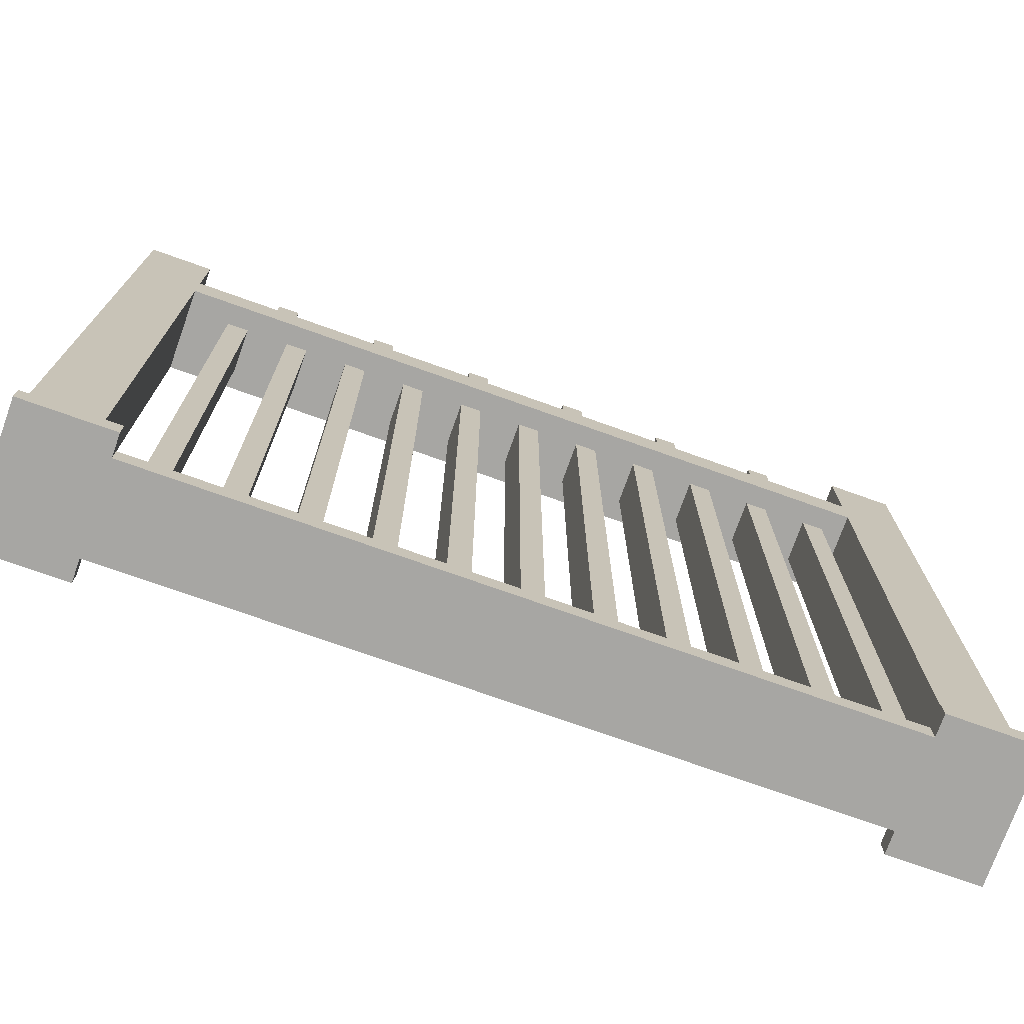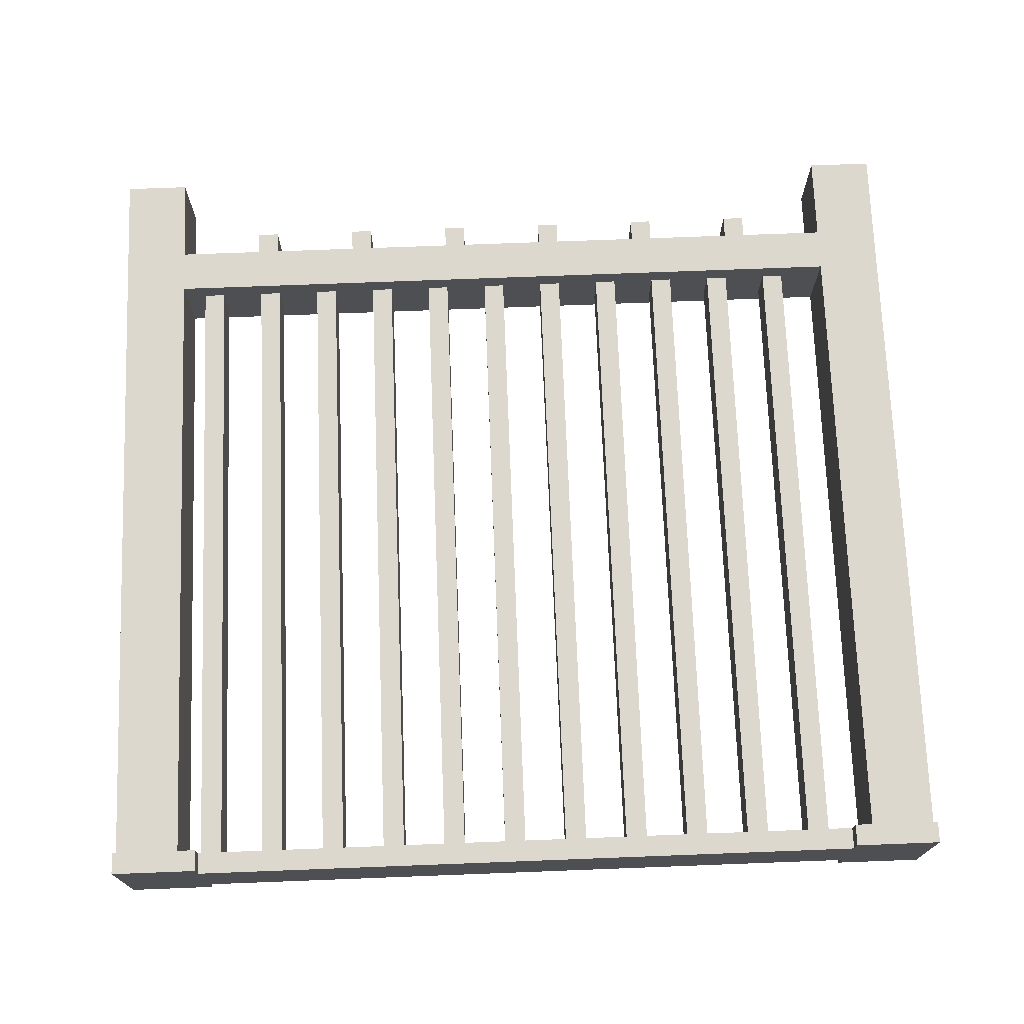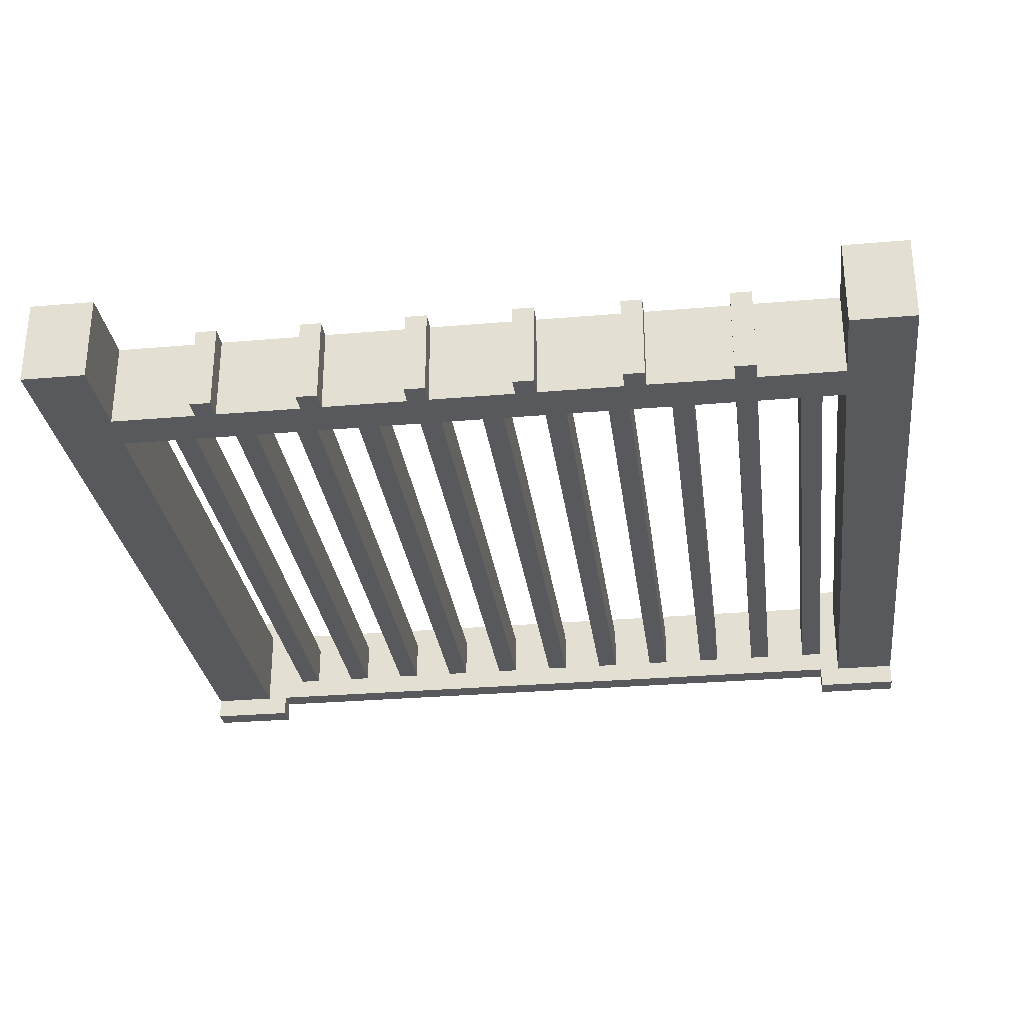
<metadata>
{"format":"obj","ext":"obj","renderer":"f3d","projection":"perspective","resolution":1024,"background":"white","views":[{"elev":-74.2,"azim":160.4,"up":"+Y"},{"elev":72.3,"azim":-2.2,"up":"+Z"},{"elev":-29.2,"azim":-172.7,"up":"+Z"}]}
</metadata>
<code>
o
v -2 0 0.5
v -2 0 -0.1
v -2 0.1 0.5
v -2 0.1 0.4
v -2 0.1 0
v -2 0.1 -0.1
v -2 3.7 0.4
v -2 3.7 0
v -1.6 0.1 0.3
v -1.6 0.1 0.1
v -1.6 3.1 0.3
v -1.6 3.1 0.1
v -1.3 0.1 0.3
v -1.3 0.1 0.1
v -1.3 3.1 0.3
v -1.3 3.1 0.1
v -1.3 3.3 0.4
v -1.3 3.3 0
v -1.3 3.4 0.4
v -1.3 3.4 0
v -1 0.1 0.3
v -1 0.1 0.1
v -1 3.1 0.3
v -1 3.1 0.1
v -0.8 3.3 0.4
v -0.8 3.3 0
v -0.8 3.4 0.4
v -0.8 3.4 0
v -0.7 0.1 0.3
v -0.7 0.1 0.1
v -0.7 3.1 0.3
v -0.7 3.1 0.1
v -0.4 0.1 0.3
v -0.4 0.1 0.2
v -0.4 0.1 0.1
v -0.4 3.1 0.3
v -0.4 3.1 0.2
v -0.4 3.1 0.1
v -0.3 3.3 0.4
v -0.3 3.3 0
v -0.3 3.4 0.4
v -0.3 3.4 0
v -0.1 0.1 0.3
v -0.1 0.1 0.1
v -0.1 3.1 0.3
v -0.1 3.1 0.1
v 0.2 0.1 0.3
v 0.2 0.1 0.1
v 0.2 3.1 0.3
v 0.2 3.1 0.1
v 0.2 3.3 0.4
v 0.2 3.3 0
v 0.2 3.4 0.4
v 0.2 3.4 0
v 0.5 0.1 0.3
v 0.5 0.1 0.1
v 0.5 3.1 0.3
v 0.5 3.1 0.1
v 0.7 3.3 0.4
v 0.7 3.3 0
v 0.7 3.4 0.4
v 0.7 3.4 0
v 0.8 0.1 0.3
v 0.8 0.1 0.1
v 0.8 3.1 0.3
v 0.8 3.1 0.1
v 1.1 0.1 0.3
v 1.1 0.1 0.1
v 1.1 3.1 0.3
v 1.1 3.1 0.1
v 1.2 3.3 0.4
v 1.2 3.3 0
v 1.2 3.4 0.4
v 1.2 3.4 0
v 1.4 0.1 0.3
v 1.4 0.1 0.1
v 1.4 3.1 0.3
v 1.4 3.1 0.1
v 1.6 0 0.5
v 1.6 0 0.4
v 1.6 0 0
v 1.6 0 -0.1
v 1.6 0.1 0.5
v 1.6 0.1 0.4
v 1.6 0.1 0
v 1.6 0.1 -0.1
v 1.7 0.1 0.4
v 1.7 0.1 0
v 1.7 3.1 0.4
v 1.7 3.1 0
v 1.7 3.3 0.4
v 1.7 3.3 0
v 1.7 3.7 0.4
v 1.7 3.7 0
v -1.7 0.1 0.4
v -1.7 0.1 0
v -1.7 3.1 0.4
v -1.7 3.1 0
v -1.7 3.3 0.4
v -1.7 3.3 0
v -1.7 3.7 0.4
v -1.7 3.7 0
v -1.6 0 0.5
v -1.6 0 0.4
v -1.6 0 0
v -1.6 0 -0.1
v -1.6 0.1 0.5
v -1.6 0.1 0.4
v -1.6 0.1 0
v -1.6 0.1 -0.1
v -1.5 0.1 0.3
v -1.5 0.1 0.1
v -1.5 3.1 0.3
v -1.5 3.1 0.1
v -1.2 0.1 0.3
v -1.2 0.1 0.1
v -1.2 3.1 0.3
v -1.2 3.1 0.1
v -1.2 3.3 0.4
v -1.2 3.3 0
v -1.2 3.4 0.4
v -1.2 3.4 0
v -0.9 0.1 0.3
v -0.9 0.1 0.1
v -0.9 3.1 0.3
v -0.9 3.1 0.1
v -0.7 3.3 0.4
v -0.7 3.3 0
v -0.7 3.4 0.4
v -0.7 3.4 0
v -0.6 0.1 0.3
v -0.6 0.1 0.1
v -0.6 3.1 0.3
v -0.6 3.1 0.1
v -0.3 0.1 0.3
v -0.3 0.1 0.2
v -0.3 0.1 0.1
v -0.3 3.1 0.3
v -0.3 3.1 0.2
v -0.3 3.1 0.1
v -0.2 3.3 0.4
v -0.2 3.3 0
v -0.2 3.4 0.4
v -0.2 3.4 0
v 2.384e-07 0.1 0.3
v 2.384e-07 0.1 0.1
v 2.384e-07 3.1 0.3
v 2.384e-07 3.1 0.1
v 0.3 0.1 0.3
v 0.3 0.1 0.1
v 0.3 3.1 0.3
v 0.3 3.1 0.1
v 0.3 3.3 0.4
v 0.3 3.3 0
v 0.3 3.4 0.4
v 0.3 3.4 0
v 0.6 0.1 0.3
v 0.6 0.1 0.1
v 0.6 3.1 0.3
v 0.6 3.1 0.1
v 0.8 3.3 0.4
v 0.8 3.3 0
v 0.8 3.4 0.4
v 0.8 3.4 0
v 0.9 0.1 0.3
v 0.9 0.1 0.1
v 0.9 3.1 0.3
v 0.9 3.1 0.1
v 1.2 0.1 0.3
v 1.2 0.1 0.1
v 1.2 3.1 0.3
v 1.2 3.1 0.1
v 1.3 3.3 0.4
v 1.3 3.3 0
v 1.3 3.4 0.4
v 1.3 3.4 0
v 1.5 0.1 0.3
v 1.5 0.1 0.1
v 1.5 3.1 0.3
v 1.5 3.1 0.1
v 2 0 0.5
v 2 0 -0.1
v 2 0.1 0.5
v 2 0.1 0.4
v 2 0.1 0
v 2 0.1 -0.1
v 2 3.7 0.4
v 2 3.7 0
v -2 0 0.5
v -2 0.1 0.5
v -1.6 0 0.5
v -1.6 0.1 0.5
v 1.6 0 0.5
v 1.6 0.1 0.5
v 2 0 0.5
v 2 0.1 0.5
v -2 0.1 0.4
v -2 3.7 0.4
v -1.7 0.1 0.4
v -1.7 3.1 0.4
v -1.7 3.3 0.4
v -1.7 3.7 0.4
v -1.6 0 0.4
v -1.6 0.1 0.4
v -1.3 3.3 0.4
v -1.3 3.4 0.4
v -1.2 3.3 0.4
v -1.2 3.4 0.4
v -0.8 3.3 0.4
v -0.8 3.4 0.4
v -0.7 3.3 0.4
v -0.7 3.4 0.4
v -0.3 3.3 0.4
v -0.3 3.4 0.4
v -0.2 3.3 0.4
v -0.2 3.4 0.4
v 0.2 3.3 0.4
v 0.2 3.4 0.4
v 0.3 3.3 0.4
v 0.3 3.4 0.4
v 0.7 3.3 0.4
v 0.7 3.4 0.4
v 0.8 3.3 0.4
v 0.8 3.4 0.4
v 1.2 3.3 0.4
v 1.2 3.4 0.4
v 1.3 3.3 0.4
v 1.3 3.4 0.4
v 1.6 0 0.4
v 1.6 0.1 0.4
v 1.7 0.1 0.4
v 1.7 3.1 0.4
v 1.7 3.3 0.4
v 1.7 3.7 0.4
v 2 0.1 0.4
v 2 3.7 0.4
v -1.6 0.1 0.3
v -1.6 3.1 0.3
v -1.5 0.1 0.3
v -1.5 3.1 0.3
v -1.3 0.1 0.3
v -1.3 3.1 0.3
v -1.2 0.1 0.3
v -1.2 3.1 0.3
v -1 0.1 0.3
v -1 3.1 0.3
v -0.9 0.1 0.3
v -0.9 3.1 0.3
v -0.7 0.1 0.3
v -0.7 3.1 0.3
v -0.6 0.1 0.3
v -0.6 3.1 0.3
v -0.4 0.1 0.3
v -0.4 3.1 0.3
v -0.3 0.1 0.3
v -0.3 3.1 0.3
v -0.1 0.1 0.3
v -0.1 3.1 0.3
v 2.384e-07 0.1 0.3
v 2.384e-07 3.1 0.3
v 0.2 0.1 0.3
v 0.2 3.1 0.3
v 0.3 0.1 0.3
v 0.3 3.1 0.3
v 0.5 0.1 0.3
v 0.5 3.1 0.3
v 0.6 0.1 0.3
v 0.6 3.1 0.3
v 0.8 0.1 0.3
v 0.8 3.1 0.3
v 0.9 0.1 0.3
v 0.9 3.1 0.3
v 1.1 0.1 0.3
v 1.1 3.1 0.3
v 1.2 0.1 0.3
v 1.2 3.1 0.3
v 1.4 0.1 0.3
v 1.4 3.1 0.3
v 1.5 0.1 0.3
v 1.5 3.1 0.3
v -1.6 0.1 0.1
v -1.6 3.1 0.1
v -1.5 0.1 0.1
v -1.5 3.1 0.1
v -1.3 0.1 0.1
v -1.3 3.1 0.1
v -1.2 0.1 0.1
v -1.2 3.1 0.1
v -1 0.1 0.1
v -1 3.1 0.1
v -0.9 0.1 0.1
v -0.9 3.1 0.1
v -0.7 0.1 0.1
v -0.7 3.1 0.1
v -0.6 0.1 0.1
v -0.6 3.1 0.1
v -0.4 0.1 0.1
v -0.4 3.1 0.1
v -0.3 0.1 0.1
v -0.3 3.1 0.1
v -0.1 0.1 0.1
v -0.1 3.1 0.1
v 2.384e-07 0.1 0.1
v 2.384e-07 3.1 0.1
v 0.2 0.1 0.1
v 0.2 3.1 0.1
v 0.3 0.1 0.1
v 0.3 3.1 0.1
v 0.5 0.1 0.1
v 0.5 3.1 0.1
v 0.6 0.1 0.1
v 0.6 3.1 0.1
v 0.8 0.1 0.1
v 0.8 3.1 0.1
v 0.9 0.1 0.1
v 0.9 3.1 0.1
v 1.1 0.1 0.1
v 1.1 3.1 0.1
v 1.2 0.1 0.1
v 1.2 3.1 0.1
v 1.4 0.1 0.1
v 1.4 3.1 0.1
v 1.5 0.1 0.1
v 1.5 3.1 0.1
v -2 0.1 0
v -2 3.7 0
v -1.7 0.1 0
v -1.7 3.1 0
v -1.7 3.3 0
v -1.7 3.7 0
v -1.6 0 0
v -1.6 0.1 0
v -1.3 3.3 0
v -1.3 3.4 0
v -1.2 3.3 0
v -1.2 3.4 0
v -0.8 3.3 0
v -0.8 3.4 0
v -0.7 3.3 0
v -0.7 3.4 0
v -0.3 3.3 0
v -0.3 3.4 0
v -0.2 3.3 0
v -0.2 3.4 0
v 0.2 3.3 0
v 0.2 3.4 0
v 0.3 3.3 0
v 0.3 3.4 0
v 0.7 3.3 0
v 0.7 3.4 0
v 0.8 3.3 0
v 0.8 3.4 0
v 1.2 3.3 0
v 1.2 3.4 0
v 1.3 3.3 0
v 1.3 3.4 0
v 1.6 0 0
v 1.6 0.1 0
v 1.7 0.1 0
v 1.7 3.1 0
v 1.7 3.3 0
v 1.7 3.7 0
v 2 0.1 0
v 2 3.7 0
v -2 0 -0.1
v -2 0.1 -0.1
v -1.6 0 -0.1
v -1.6 0.1 -0.1
v 1.6 0 -0.1
v 1.6 0.1 -0.1
v 2 0 -0.1
v 2 0.1 -0.1
v -2 0 0.5
v -1.6 0 0.5
v 1.6 0 0.5
v 2 0 0.5
v -1.6 0 0.4
v 1.6 0 0.4
v -1.6 0 0
v 1.6 0 0
v -2 0 -0.1
v -1.6 0 -0.1
v 1.6 0 -0.1
v 2 0 -0.1
v -1.7 3.1 0.4
v 1.7 3.1 0.4
v -1.6 3.1 0.3
v -1.5 3.1 0.3
v -1.3 3.1 0.3
v -1.2 3.1 0.3
v -1 3.1 0.3
v -0.9 3.1 0.3
v -0.7 3.1 0.3
v -0.6 3.1 0.3
v -0.4 3.1 0.3
v -0.3 3.1 0.3
v -0.1 3.1 0.3
v 2.384e-07 3.1 0.3
v 0.2 3.1 0.3
v 0.3 3.1 0.3
v 0.5 3.1 0.3
v 0.6 3.1 0.3
v 0.8 3.1 0.3
v 0.9 3.1 0.3
v 1.1 3.1 0.3
v 1.2 3.1 0.3
v 1.4 3.1 0.3
v 1.5 3.1 0.3
v -0.4 3.1 0.2
v -0.3 3.1 0.2
v -1.6 3.1 0.1
v -1.5 3.1 0.1
v -1.3 3.1 0.1
v -1.2 3.1 0.1
v -1 3.1 0.1
v -0.9 3.1 0.1
v -0.7 3.1 0.1
v -0.6 3.1 0.1
v -0.4 3.1 0.1
v -0.3 3.1 0.1
v -0.1 3.1 0.1
v 2.384e-07 3.1 0.1
v 0.2 3.1 0.1
v 0.3 3.1 0.1
v 0.5 3.1 0.1
v 0.6 3.1 0.1
v 0.8 3.1 0.1
v 0.9 3.1 0.1
v 1.1 3.1 0.1
v 1.2 3.1 0.1
v 1.4 3.1 0.1
v 1.5 3.1 0.1
v -1.7 3.1 0
v 1.7 3.1 0
v -2 0.1 0.5
v -1.6 0.1 0.5
v 1.6 0.1 0.5
v 2 0.1 0.5
v -2 0.1 0.4
v -1.7 0.1 0.4
v -1.6 0.1 0.4
v 1.6 0.1 0.4
v 1.7 0.1 0.4
v 2 0.1 0.4
v -1.6 0.1 0.3
v -1.5 0.1 0.3
v -1.3 0.1 0.3
v -1.2 0.1 0.3
v -1 0.1 0.3
v -0.9 0.1 0.3
v -0.7 0.1 0.3
v -0.6 0.1 0.3
v -0.4 0.1 0.3
v -0.3 0.1 0.3
v -0.1 0.1 0.3
v 2.384e-07 0.1 0.3
v 0.2 0.1 0.3
v 0.3 0.1 0.3
v 0.5 0.1 0.3
v 0.6 0.1 0.3
v 0.8 0.1 0.3
v 0.9 0.1 0.3
v 1.1 0.1 0.3
v 1.2 0.1 0.3
v 1.4 0.1 0.3
v 1.5 0.1 0.3
v -0.4 0.1 0.2
v -0.3 0.1 0.2
v -1.6 0.1 0.1
v -1.5 0.1 0.1
v -1.3 0.1 0.1
v -1.2 0.1 0.1
v -1 0.1 0.1
v -0.9 0.1 0.1
v -0.7 0.1 0.1
v -0.6 0.1 0.1
v -0.4 0.1 0.1
v -0.3 0.1 0.1
v -0.1 0.1 0.1
v 2.384e-07 0.1 0.1
v 0.2 0.1 0.1
v 0.3 0.1 0.1
v 0.5 0.1 0.1
v 0.6 0.1 0.1
v 0.8 0.1 0.1
v 0.9 0.1 0.1
v 1.1 0.1 0.1
v 1.2 0.1 0.1
v 1.4 0.1 0.1
v 1.5 0.1 0.1
v -2 0.1 0
v -1.7 0.1 0
v -1.6 0.1 0
v 1.6 0.1 0
v 1.7 0.1 0
v 2 0.1 0
v -2 0.1 -0.1
v -1.6 0.1 -0.1
v 1.6 0.1 -0.1
v 2 0.1 -0.1
v -1.7 3.3 0.4
v -1.3 3.3 0.4
v -1.2 3.3 0.4
v -0.8 3.3 0.4
v -0.7 3.3 0.4
v -0.3 3.3 0.4
v -0.2 3.3 0.4
v 0.2 3.3 0.4
v 0.3 3.3 0.4
v 0.7 3.3 0.4
v 0.8 3.3 0.4
v 1.2 3.3 0.4
v 1.3 3.3 0.4
v 1.7 3.3 0.4
v -1.7 3.3 0
v -1.3 3.3 0
v -1.2 3.3 0
v -0.8 3.3 0
v -0.7 3.3 0
v -0.3 3.3 0
v -0.2 3.3 0
v 0.2 3.3 0
v 0.3 3.3 0
v 0.7 3.3 0
v 0.8 3.3 0
v 1.2 3.3 0
v 1.3 3.3 0
v 1.7 3.3 0
v -1.3 3.4 0.4
v -1.2 3.4 0.4
v -0.8 3.4 0.4
v -0.7 3.4 0.4
v -0.3 3.4 0.4
v -0.2 3.4 0.4
v 0.2 3.4 0.4
v 0.3 3.4 0.4
v 0.7 3.4 0.4
v 0.8 3.4 0.4
v 1.2 3.4 0.4
v 1.3 3.4 0.4
v -1.3 3.4 0
v -1.2 3.4 0
v -0.8 3.4 0
v -0.7 3.4 0
v -0.3 3.4 0
v -0.2 3.4 0
v 0.2 3.4 0
v 0.3 3.4 0
v 0.7 3.4 0
v 0.8 3.4 0
v 1.2 3.4 0
v 1.3 3.4 0
v -2 3.7 0.4
v -1.7 3.7 0.4
v 1.7 3.7 0.4
v 2 3.7 0.4
v -2 3.7 0
v -1.7 3.7 0
v 1.7 3.7 0
v 2 3.7 0
f 3 2 1
f 4 2 3
f 5 2 4
f 6 2 5
f 7 5 4
f 8 5 7
f 11 10 9
f 12 10 11
f 15 14 13
f 16 14 15
f 19 18 17
f 20 18 19
f 23 22 21
f 24 22 23
f 27 26 25
f 28 26 27
f 31 30 29
f 32 30 31
f 36 34 33
f 37 35 34
f 37 34 36
f 38 35 37
f 41 40 39
f 42 40 41
f 45 44 43
f 46 44 45
f 49 48 47
f 50 48 49
f 53 52 51
f 54 52 53
f 57 56 55
f 58 56 57
f 61 60 59
f 62 60 61
f 65 64 63
f 66 64 65
f 69 68 67
f 70 68 69
f 73 72 71
f 74 72 73
f 77 76 75
f 78 76 77
f 83 80 79
f 84 80 83
f 85 82 81
f 86 82 85
f 89 88 87
f 90 88 89
f 93 92 91
f 94 92 93
f 95 96 97
f 97 96 98
f 99 100 101
f 101 100 102
f 103 104 107
f 107 104 108
f 105 106 109
f 109 106 110
f 111 112 113
f 113 112 114
f 115 116 117
f 117 116 118
f 119 120 121
f 121 120 122
f 123 124 125
f 125 124 126
f 127 128 129
f 129 128 130
f 131 132 133
f 133 132 134
f 135 136 138
f 136 137 139
f 138 136 139
f 139 137 140
f 141 142 143
f 143 142 144
f 145 146 147
f 147 146 148
f 149 150 151
f 151 150 152
f 153 154 155
f 155 154 156
f 157 158 159
f 159 158 160
f 161 162 163
f 163 162 164
f 165 166 167
f 167 166 168
f 169 170 171
f 171 170 172
f 173 174 175
f 175 174 176
f 177 178 179
f 179 178 180
f 181 182 183
f 183 182 184
f 184 182 185
f 185 182 186
f 184 185 187
f 187 185 188
f 191 190 189
f 192 190 191
f 195 194 193
f 196 194 195
f 199 198 197
f 200 198 199
f 201 198 200
f 202 198 201
f 205 201 200
f 207 205 200
f 207 206 205
f 208 206 207
f 209 207 200
f 211 209 200
f 211 210 209
f 212 210 211
f 213 211 200
f 215 213 200
f 215 214 213
f 216 214 215
f 217 215 200
f 219 217 200
f 219 218 217
f 220 218 219
f 221 219 200
f 223 221 200
f 223 222 221
f 224 222 223
f 225 223 200
f 227 225 200
f 227 226 225
f 228 226 227
f 229 204 203
f 230 204 229
f 232 227 200
f 233 227 232
f 235 233 232
f 235 234 233
f 235 232 231
f 236 234 235
f 239 238 237
f 240 238 239
f 243 242 241
f 244 242 243
f 247 246 245
f 248 246 247
f 251 250 249
f 252 250 251
f 255 254 253
f 256 254 255
f 259 258 257
f 260 258 259
f 263 262 261
f 264 262 263
f 267 266 265
f 268 266 267
f 271 270 269
f 272 270 271
f 275 274 273
f 276 274 275
f 279 278 277
f 280 278 279
f 281 282 283
f 283 282 284
f 285 286 287
f 287 286 288
f 289 290 291
f 291 290 292
f 293 294 295
f 295 294 296
f 297 298 299
f 299 298 300
f 301 302 303
f 303 302 304
f 305 306 307
f 307 306 308
f 309 310 311
f 311 310 312
f 313 314 315
f 315 314 316
f 317 318 319
f 319 318 320
f 321 322 323
f 323 322 324
f 325 326 327
f 327 326 328
f 328 326 329
f 329 326 330
f 328 329 333
f 328 333 335
f 333 334 335
f 335 334 336
f 328 335 337
f 328 337 339
f 337 338 339
f 339 338 340
f 328 339 341
f 328 341 343
f 341 342 343
f 343 342 344
f 328 343 345
f 328 345 347
f 345 346 347
f 347 346 348
f 328 347 349
f 328 349 351
f 349 350 351
f 351 350 352
f 328 351 353
f 328 353 355
f 353 354 355
f 355 354 356
f 331 332 357
f 357 332 358
f 328 355 360
f 360 355 361
f 360 361 363
f 361 362 363
f 359 360 363
f 363 362 364
f 365 366 367
f 367 366 368
f 369 370 371
f 371 370 372
f 377 374 373
f 378 376 375
f 379 377 373
f 379 378 377
f 380 376 378
f 380 378 379
f 381 379 373
f 382 379 381
f 383 376 380
f 384 376 383
f 387 386 385
f 388 386 387
f 389 386 388
f 390 386 389
f 391 386 390
f 392 386 391
f 393 386 392
f 394 386 393
f 395 386 394
f 396 386 395
f 397 386 396
f 398 386 397
f 399 386 398
f 400 386 399
f 401 386 400
f 402 386 401
f 403 386 402
f 404 386 403
f 405 386 404
f 406 386 405
f 407 386 406
f 408 386 407
f 409 395 394
f 410 397 396
f 411 387 385
f 412 389 388
f 413 389 412
f 414 391 390
f 415 391 414
f 416 393 392
f 417 393 416
f 418 409 394
f 419 409 418
f 420 397 410
f 421 397 420
f 422 399 398
f 423 399 422
f 424 401 400
f 425 401 424
f 426 403 402
f 427 403 426
f 428 405 404
f 429 405 428
f 430 407 406
f 431 407 430
f 432 386 408
f 433 419 418
f 433 432 431
f 433 431 430
f 433 411 385
f 433 430 429
f 433 429 428
f 433 428 427
f 433 413 412
f 433 426 425
f 433 427 426
f 433 424 423
f 433 415 414
f 433 422 421
f 433 425 424
f 433 420 419
f 433 423 422
f 433 418 417
f 433 421 420
f 433 416 415
f 433 417 416
f 433 414 413
f 433 412 411
f 434 386 432
f 434 432 433
f 435 436 439
f 439 436 440
f 440 436 441
f 437 438 442
f 442 438 443
f 443 438 444
f 440 441 445
f 442 443 445
f 441 442 445
f 445 443 446
f 446 443 447
f 447 443 448
f 448 443 449
f 449 443 450
f 450 443 451
f 451 443 452
f 452 443 453
f 453 443 454
f 454 443 455
f 455 443 456
f 456 443 457
f 457 443 458
f 458 443 459
f 459 443 460
f 460 443 461
f 461 443 462
f 462 443 463
f 463 443 464
f 464 443 465
f 465 443 466
f 452 453 467
f 454 455 468
f 440 445 469
f 446 447 470
f 470 447 471
f 448 449 472
f 472 449 473
f 450 451 474
f 474 451 475
f 452 467 476
f 476 467 477
f 468 455 478
f 478 455 479
f 456 457 480
f 480 457 481
f 458 459 482
f 482 459 483
f 460 461 484
f 484 461 485
f 462 463 486
f 486 463 487
f 464 465 488
f 488 465 489
f 466 443 490
f 476 477 492
f 489 490 492
f 488 489 492
f 440 469 492
f 487 488 492
f 486 487 492
f 485 486 492
f 470 471 492
f 483 484 492
f 484 485 492
f 481 482 492
f 472 473 492
f 479 480 492
f 482 483 492
f 477 478 492
f 480 481 492
f 475 476 492
f 478 479 492
f 473 474 492
f 474 475 492
f 471 472 492
f 469 470 492
f 492 490 493
f 490 443 494
f 493 490 494
f 494 443 495
f 492 493 497
f 491 492 497
f 497 493 498
f 495 496 499
f 494 495 499
f 499 496 500
f 501 502 515
f 515 502 516
f 503 504 517
f 517 504 518
f 505 506 519
f 519 506 520
f 507 508 521
f 521 508 522
f 509 510 523
f 523 510 524
f 511 512 525
f 525 512 526
f 513 514 527
f 527 514 528
f 529 530 541
f 541 530 542
f 531 532 543
f 543 532 544
f 533 534 545
f 545 534 546
f 535 536 547
f 547 536 548
f 537 538 549
f 549 538 550
f 539 540 551
f 551 540 552
f 553 554 557
f 557 554 558
f 555 556 559
f 559 556 560

</code>
